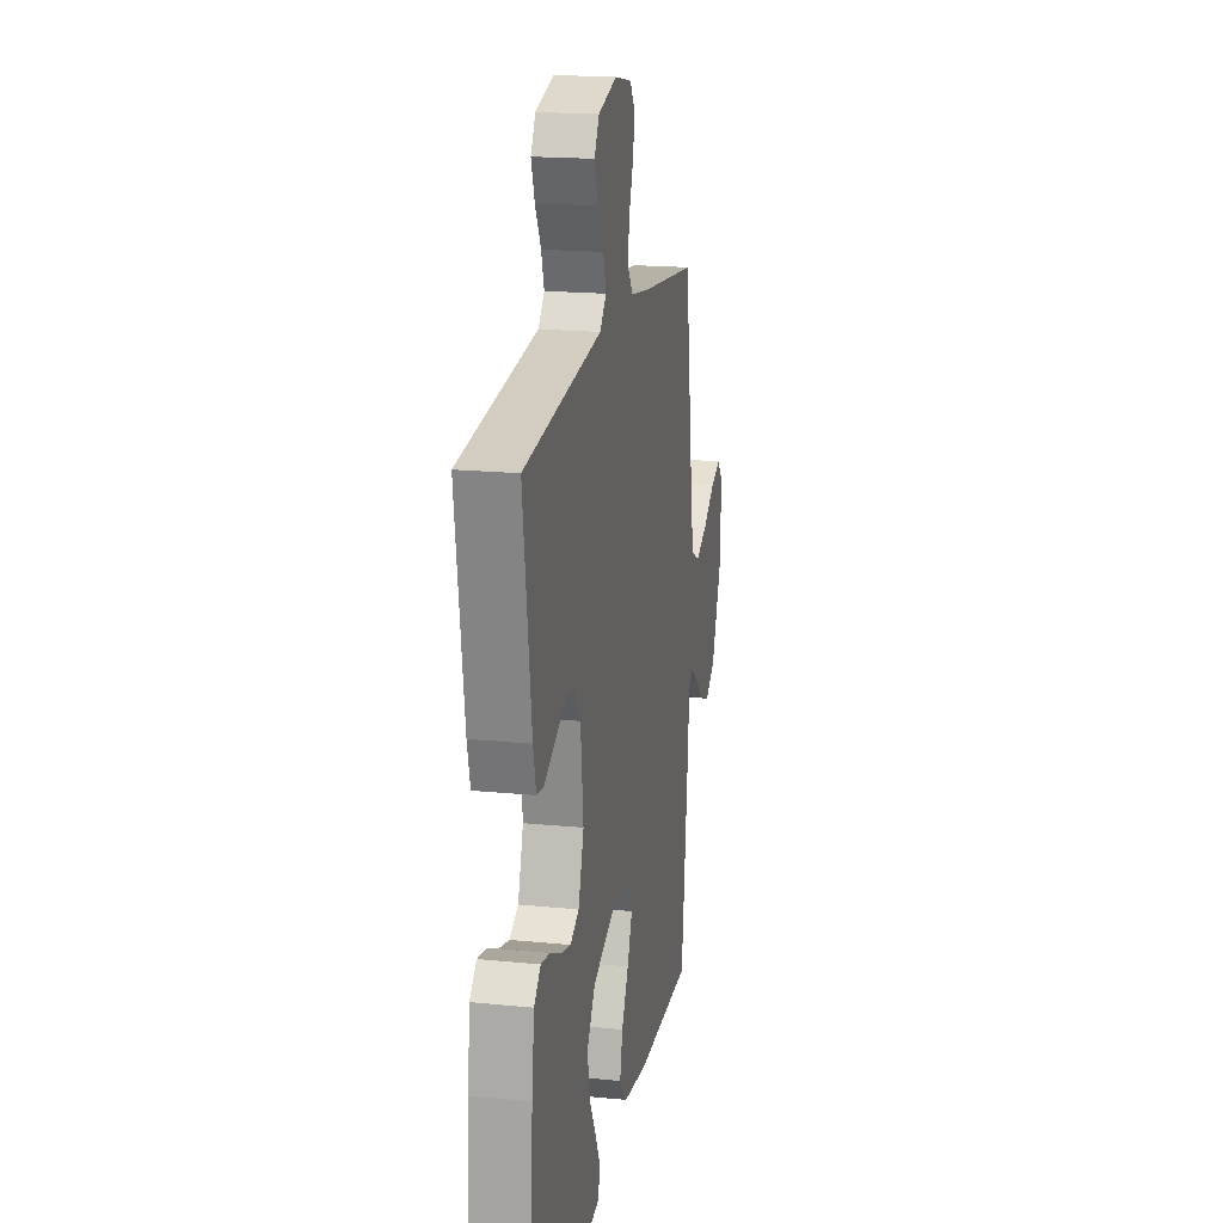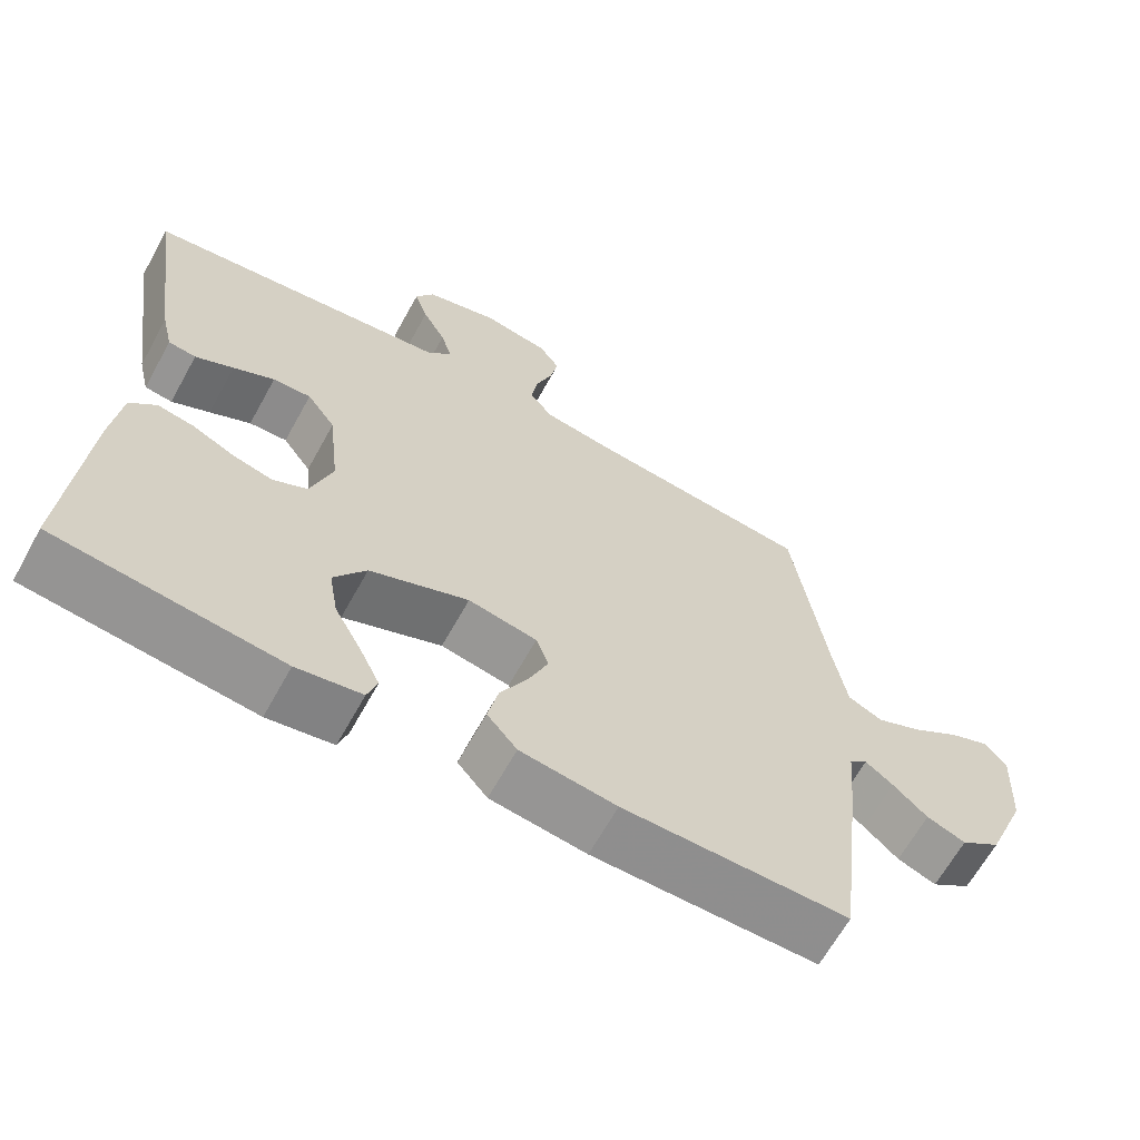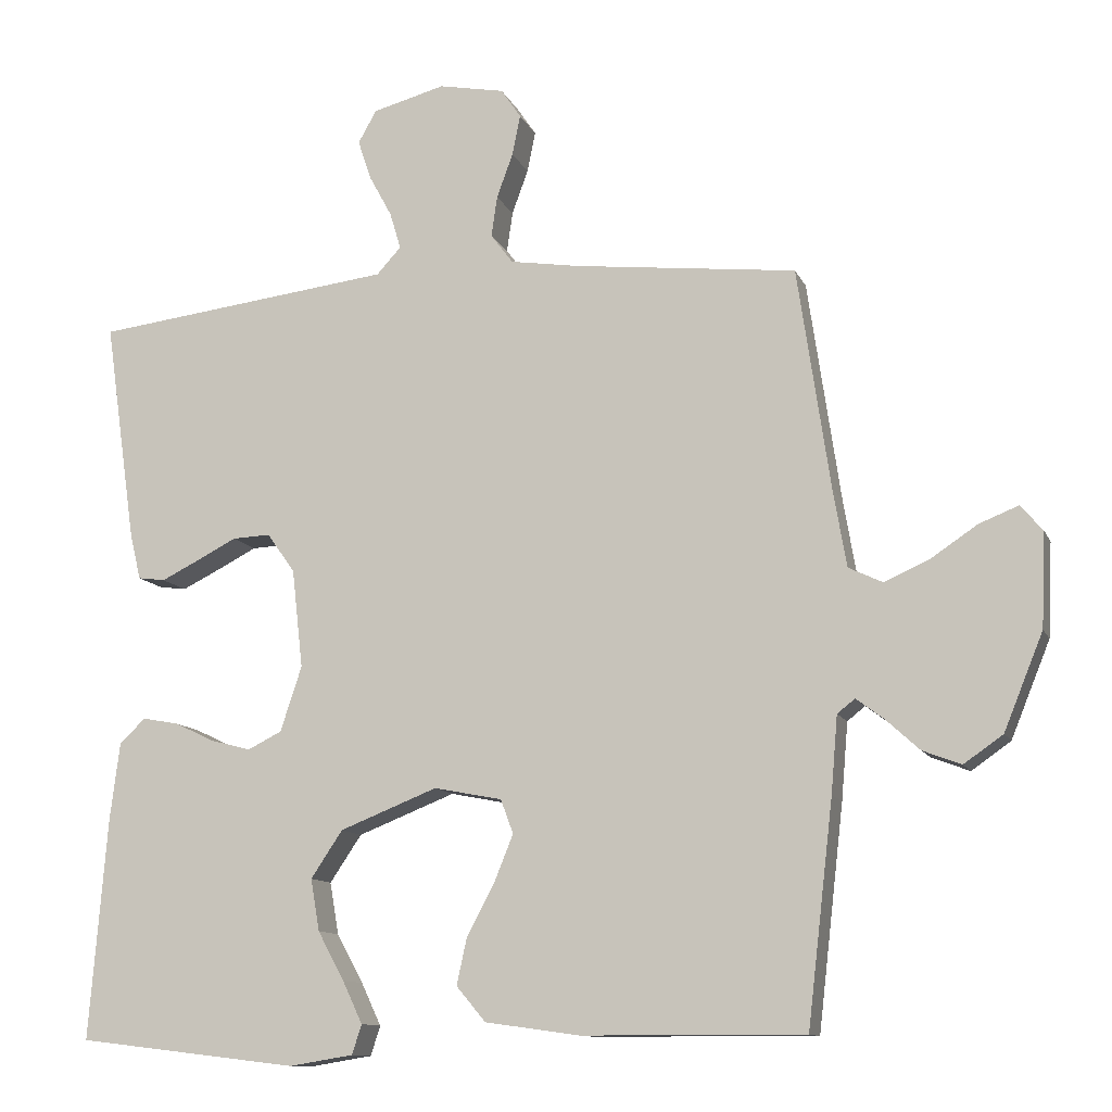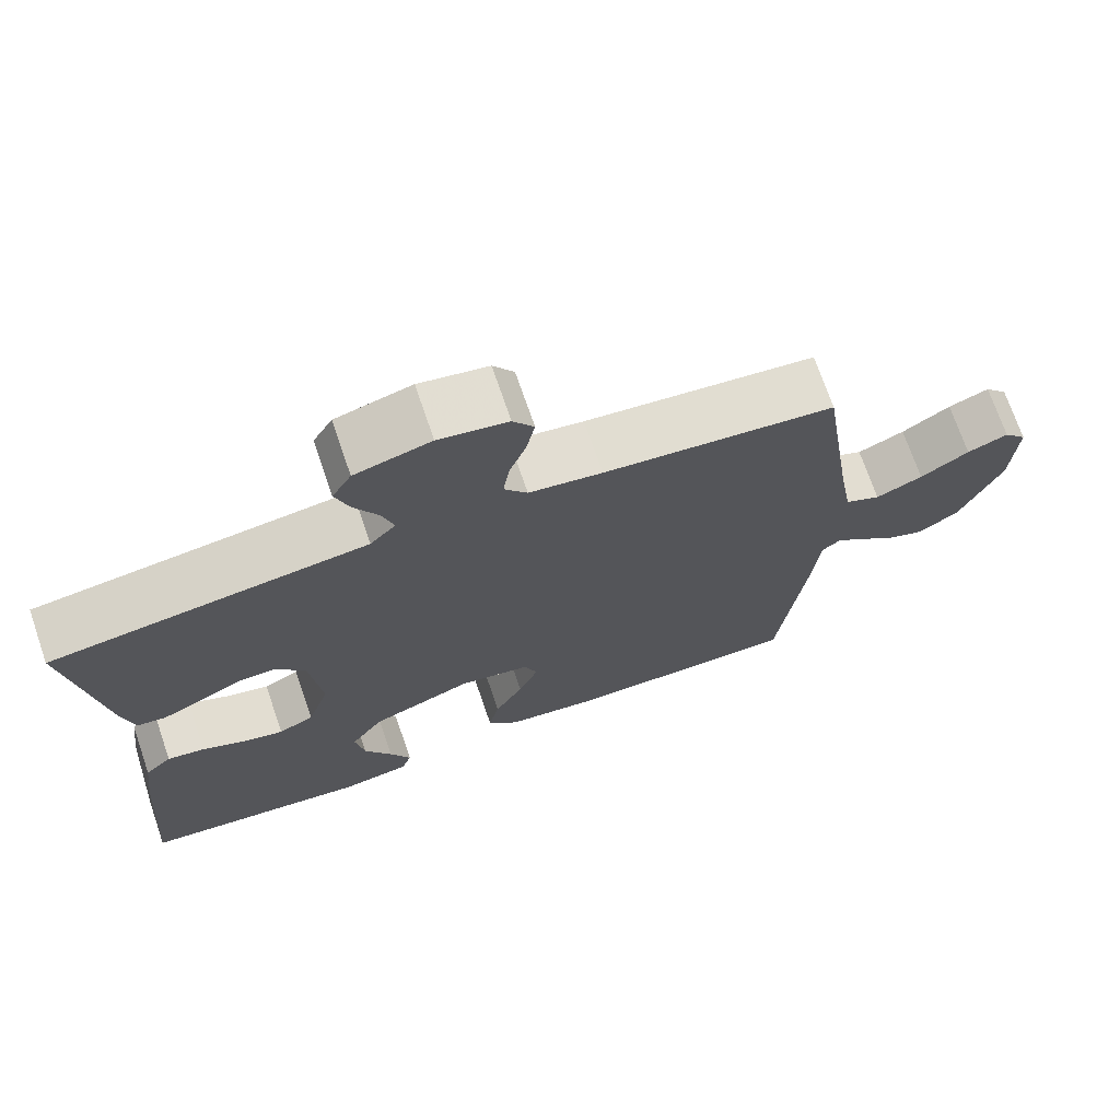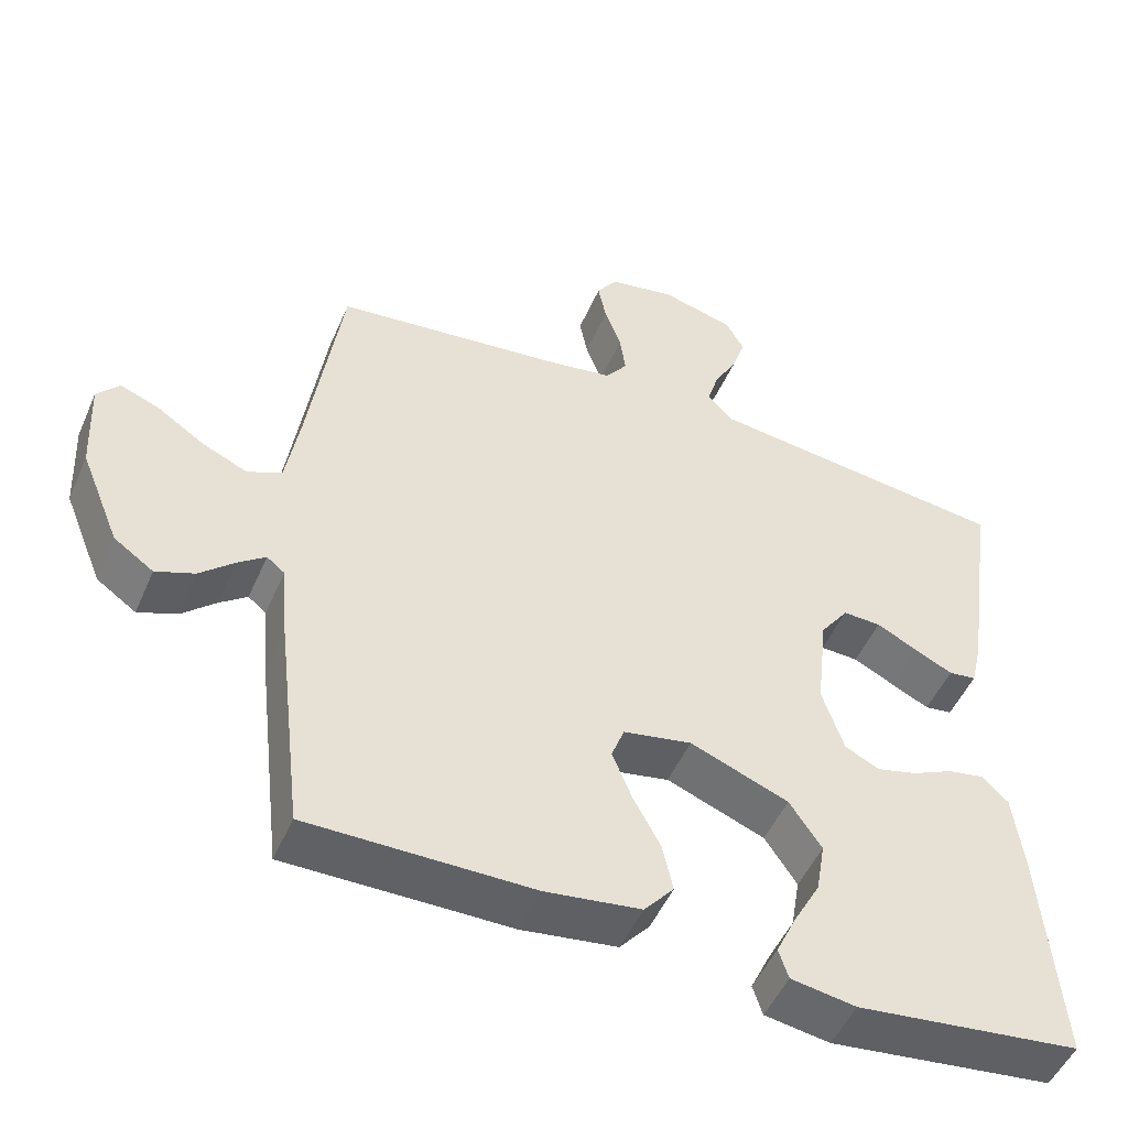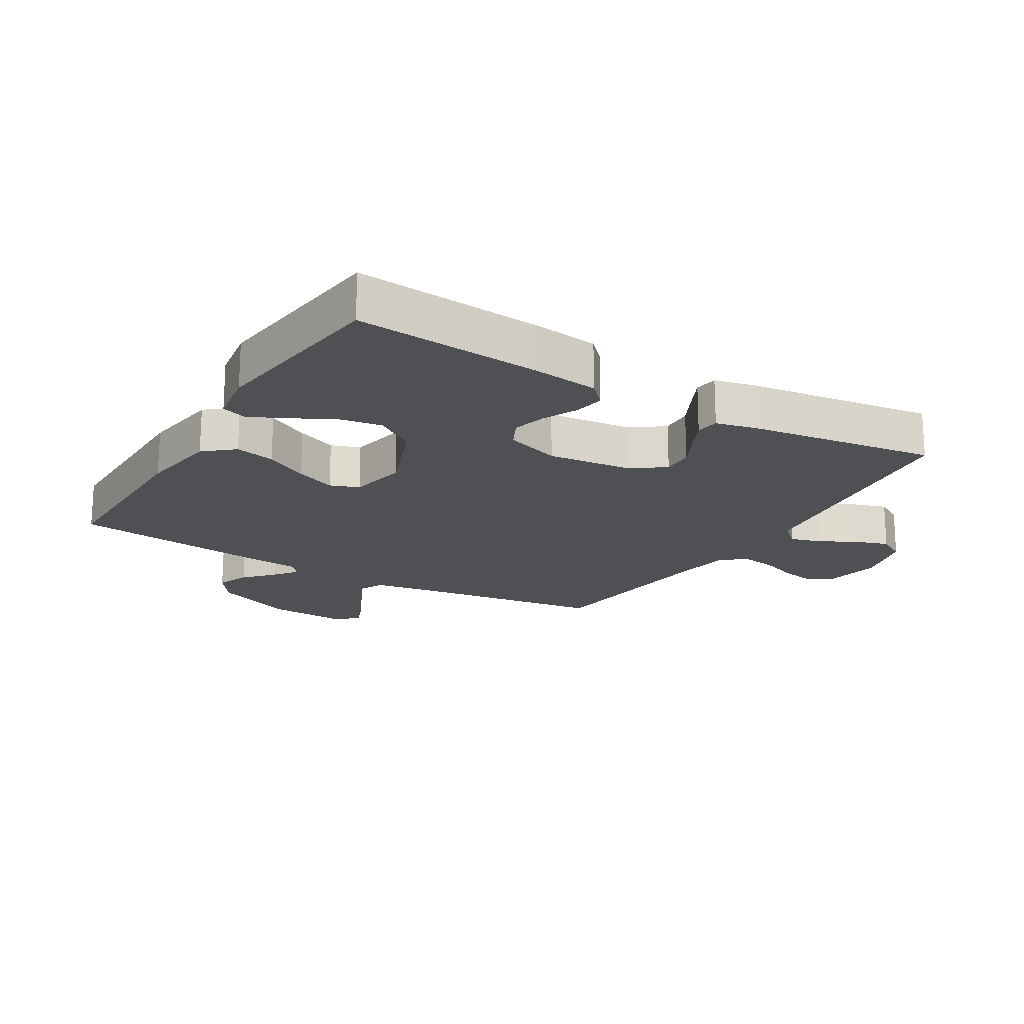
<metadata>
{"format":"obj","ext":"obj","renderer":"f3d","projection":"perspective","resolution":1024,"background":"white","views":[{"elev":18.4,"azim":-79.2,"up":"+Z"},{"elev":-64.9,"azim":-28.9,"up":"+Z"},{"elev":-11.5,"azim":16.9,"up":"+Z"},{"elev":71.8,"azim":-19.0,"up":"+Z"},{"elev":-50.0,"azim":156.9,"up":"+Z"},{"elev":-18.9,"azim":-121.1,"up":"+Y"}]}
</metadata>
<code>
v -0.5 0.07 0.5
v -0.2 0.07 0.536
v -0.092 0.07 0.549
v -0.059 0.07 0.585
v -0.074 0.07 0.635
v -0.105 0.07 0.692
v -0.123 0.07 0.746
v -0.098 0.07 0.79
v 0 0.07 0.816
v 0.089 0.07 0.799
v 0.116 0.07 0.759
v 0.105 0.07 0.704
v 0.083 0.07 0.644
v 0.075 0.07 0.589
v 0.105 0.07 0.549
v 0.2 0.07 0.534
v 0.5 0.07 0.5
v 0.544 0.07 0.2
v 0.562 0.07 0.094
v 0.608 0.07 0.072
v 0.669 0.07 0.099
v 0.732 0.07 0.141
v 0.785 0.07 0.162
v 0.815 0.07 0.127
v 0.809 0.07 0
v 0.756 0.07 -0.13
v 0.703 0.07 -0.167
v 0.651 0.07 -0.147
v 0.605 0.07 -0.105
v 0.568 0.07 -0.077
v 0.544 0.07 -0.096
v 0.535 0.07 -0.2
v 0.5 0.07 -0.5
v 0.2 0.07 -0.499
v 0.072 0.07 -0.481
v 0.032 0.07 -0.434
v 0.046 0.07 -0.37
v 0.083 0.07 -0.301
v 0.109 0.07 -0.237
v 0.092 0.07 -0.191
v 0 0.07 -0.173
v -0.132 0.07 -0.225
v -0.175 0.07 -0.289
v -0.163 0.07 -0.359
v -0.127 0.07 -0.425
v -0.1 0.07 -0.482
v -0.113 0.07 -0.522
v -0.2 0.07 -0.536
v -0.5 0.07 -0.5
v -0.476 0.07 -0.2
v -0.463 0.07 -0.096
v -0.428 0.07 -0.062
v -0.379 0.07 -0.071
v -0.324 0.07 -0.097
v -0.27 0.07 -0.111
v -0.224 0.07 -0.088
v -0.195 0.07 0
v -0.21 0.07 0.134
v -0.248 0.07 0.187
v -0.299 0.07 0.185
v -0.354 0.07 0.157
v -0.405 0.07 0.132
v -0.442 0.07 0.137
v -0.457 0.07 0.2
v -0.5 0 0.5
v -0.2 0 0.536
v -0.092 0 0.549
v -0.059 0 0.585
v -0.074 0 0.635
v -0.105 0 0.692
v -0.123 0 0.746
v -0.098 0 0.79
v 0 0 0.816
v 0.089 0 0.799
v 0.116 0 0.759
v 0.105 0 0.704
v 0.083 0 0.644
v 0.075 0 0.589
v 0.105 0 0.549
v 0.2 0 0.534
v 0.5 0 0.5
v 0.544 0 0.2
v 0.562 0 0.094
v 0.608 0 0.072
v 0.669 0 0.099
v 0.732 0 0.141
v 0.785 0 0.162
v 0.815 0 0.127
v 0.809 0 0
v 0.756 0 -0.13
v 0.703 0 -0.167
v 0.651 0 -0.147
v 0.605 0 -0.105
v 0.568 0 -0.077
v 0.544 0 -0.096
v 0.535 0 -0.2
v 0.5 0 -0.5
v 0.2 0 -0.499
v 0.072 0 -0.481
v 0.032 0 -0.434
v 0.046 0 -0.37
v 0.083 0 -0.301
v 0.109 0 -0.237
v 0.092 0 -0.191
v 0 0 -0.173
v -0.132 0 -0.225
v -0.175 0 -0.289
v -0.163 0 -0.359
v -0.127 0 -0.425
v -0.1 0 -0.482
v -0.113 0 -0.522
v -0.2 0 -0.536
v -0.5 0 -0.5
v -0.476 0 -0.2
v -0.463 0 -0.096
v -0.428 0 -0.062
v -0.379 0 -0.071
v -0.324 0 -0.097
v -0.27 0 -0.111
v -0.224 0 -0.088
v -0.195 0 0
v -0.21 0 0.134
v -0.248 0 0.187
v -0.299 0 0.185
v -0.354 0 0.157
v -0.405 0 0.132
v -0.442 0 0.137
v -0.457 0 0.2
f 63 64 1 2
f 60 61 62 63
f 60 63 2 3
f 59 60 3 4
f 58 59 4
f 57 58 4
f 51 52 53 54
f 51 54 55
f 50 51 55
f 49 50 55
f 48 49 55 56
f 44 45 46 47
f 44 47 48
f 43 44 48 56
f 35 36 37 38
f 35 38 39
f 34 35 39
f 31 32 33 34
f 31 34 39
f 30 31 39 40
f 26 27 28 29
f 26 29 30
f 25 26 30
f 21 22 23 24
f 20 21 24 25
f 16 17 18
f 15 16 18 19
f 10 11 12 13
f 10 13 14
f 9 10 14
f 8 9 14
f 5 6 7 8
f 4 5 8 14
f 57 4 14 15
f 42 43 56 57
f 41 42 57 15
f 20 25 30 40
f 19 20 40 41
f 15 19 41
f 66 65 128 127
f 127 126 125 124
f 67 66 127 124
f 68 67 124 123
f 68 123 122
f 68 122 121
f 118 117 116 115
f 119 118 115
f 119 115 114
f 119 114 113
f 120 119 113 112
f 111 110 109 108
f 112 111 108
f 120 112 108 107
f 102 101 100 99
f 103 102 99
f 103 99 98
f 98 97 96 95
f 103 98 95
f 104 103 95 94
f 93 92 91 90
f 94 93 90
f 94 90 89
f 88 87 86 85
f 89 88 85 84
f 82 81 80
f 83 82 80 79
f 77 76 75 74
f 78 77 74
f 78 74 73
f 78 73 72
f 72 71 70 69
f 78 72 69 68
f 79 78 68 121
f 121 120 107 106
f 79 121 106 105
f 104 94 89 84
f 105 104 84 83
f 105 83 79
f 1 65 66 2
f 2 66 67 3
f 3 67 68 4
f 4 68 69 5
f 5 69 70 6
f 6 70 71 7
f 7 71 72 8
f 8 72 73 9
f 9 73 74 10
f 10 74 75 11
f 11 75 76 12
f 12 76 77 13
f 13 77 78 14
f 14 78 79 15
f 15 79 80 16
f 16 80 81 17
f 17 81 82 18
f 18 82 83 19
f 19 83 84 20
f 20 84 85 21
f 21 85 86 22
f 22 86 87 23
f 23 87 88 24
f 24 88 89 25
f 25 89 90 26
f 26 90 91 27
f 27 91 92 28
f 28 92 93 29
f 29 93 94 30
f 30 94 95 31
f 31 95 96 32
f 32 96 97 33
f 33 97 98 34
f 34 98 99 35
f 35 99 100 36
f 36 100 101 37
f 37 101 102 38
f 38 102 103 39
f 39 103 104 40
f 40 104 105 41
f 41 105 106 42
f 42 106 107 43
f 43 107 108 44
f 44 108 109 45
f 45 109 110 46
f 46 110 111 47
f 47 111 112 48
f 48 112 113 49
f 49 113 114 50
f 50 114 115 51
f 51 115 116 52
f 52 116 117 53
f 53 117 118 54
f 54 118 119 55
f 55 119 120 56
f 56 120 121 57
f 57 121 122 58
f 58 122 123 59
f 59 123 124 60
f 60 124 125 61
f 61 125 126 62
f 62 126 127 63
f 63 127 128 64
f 64 128 65 1

</code>
